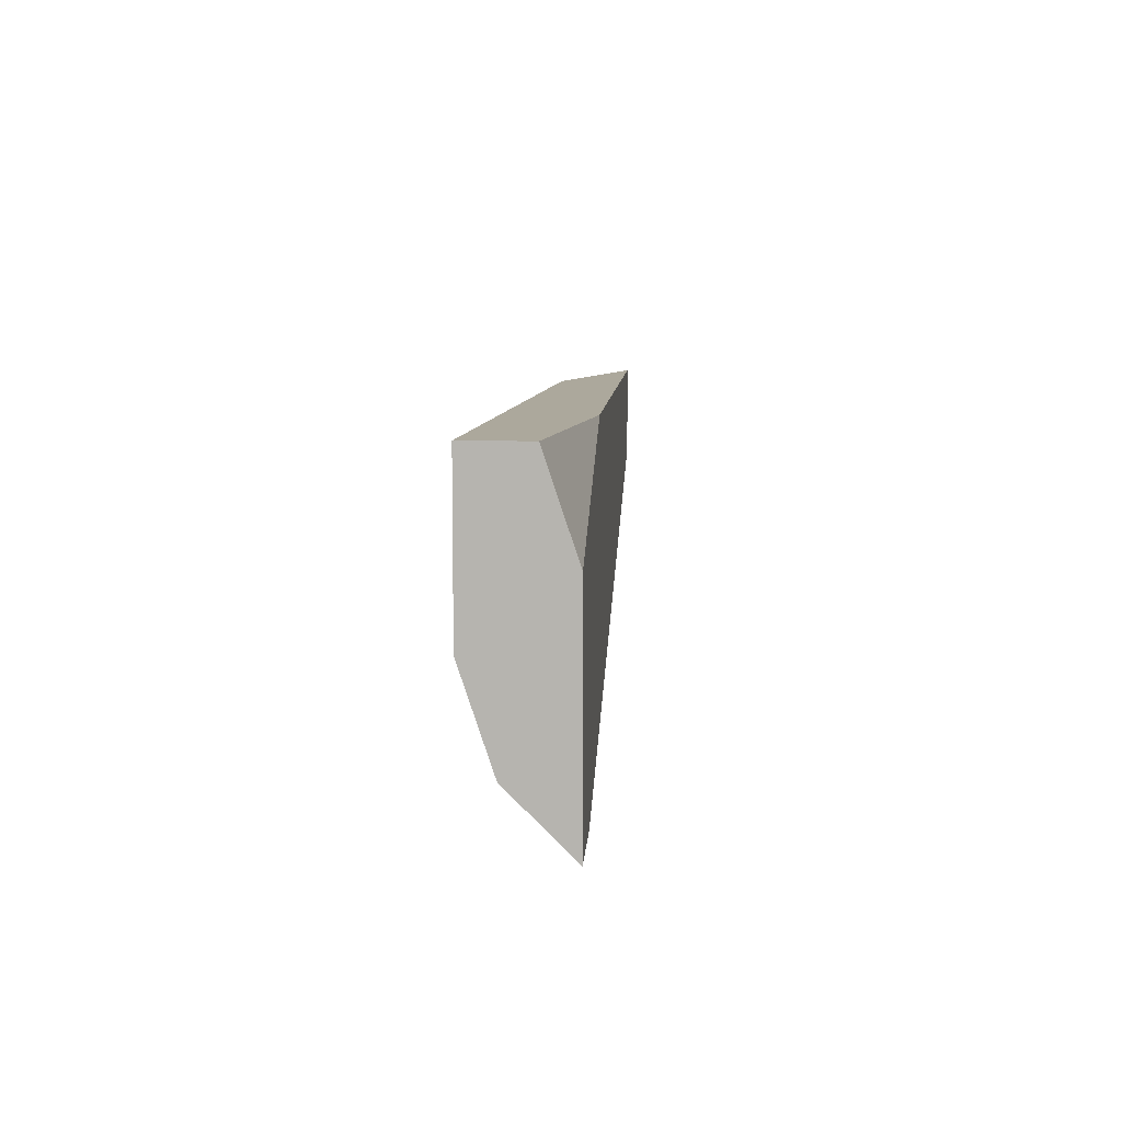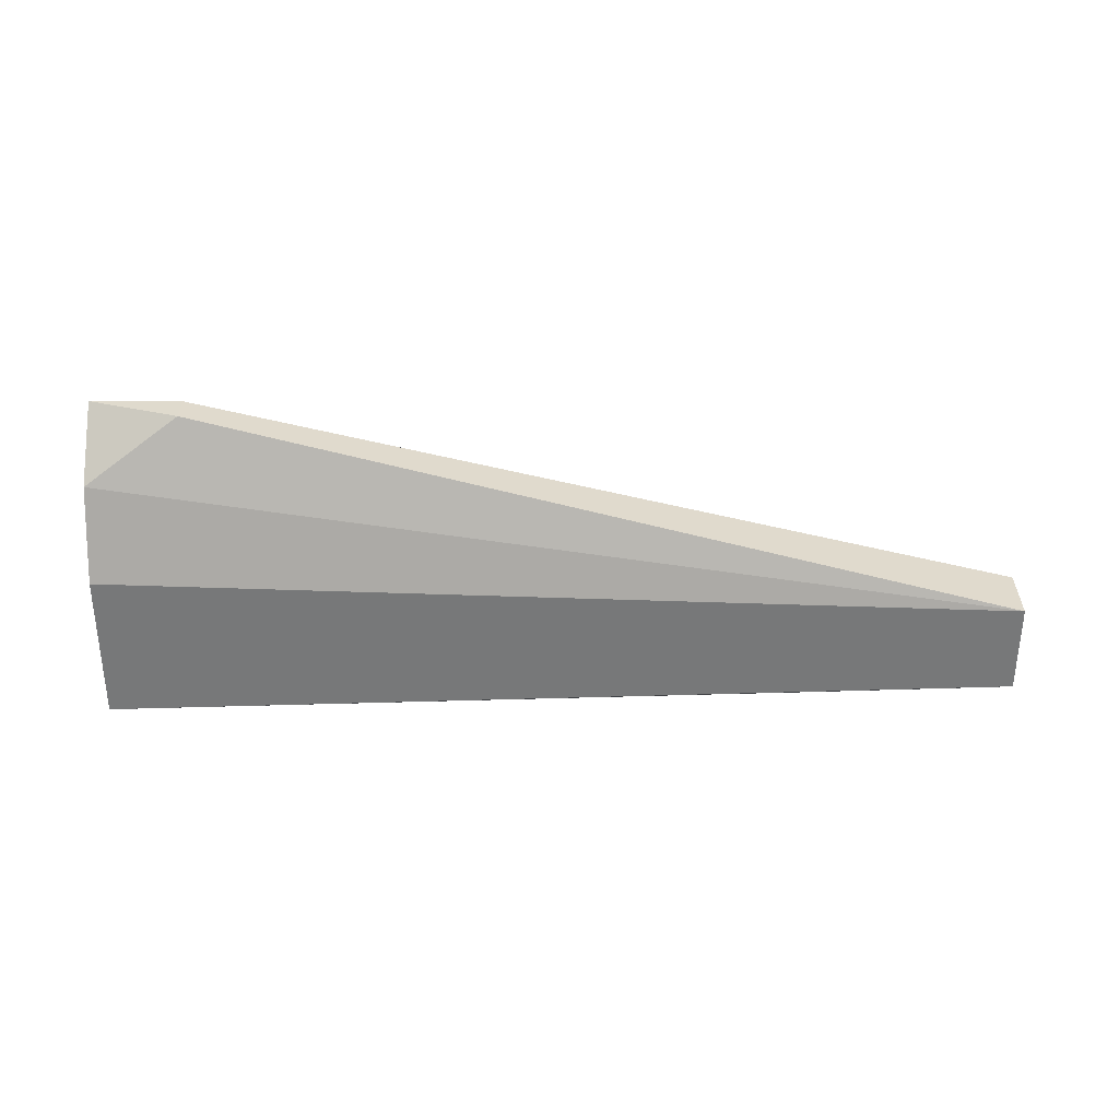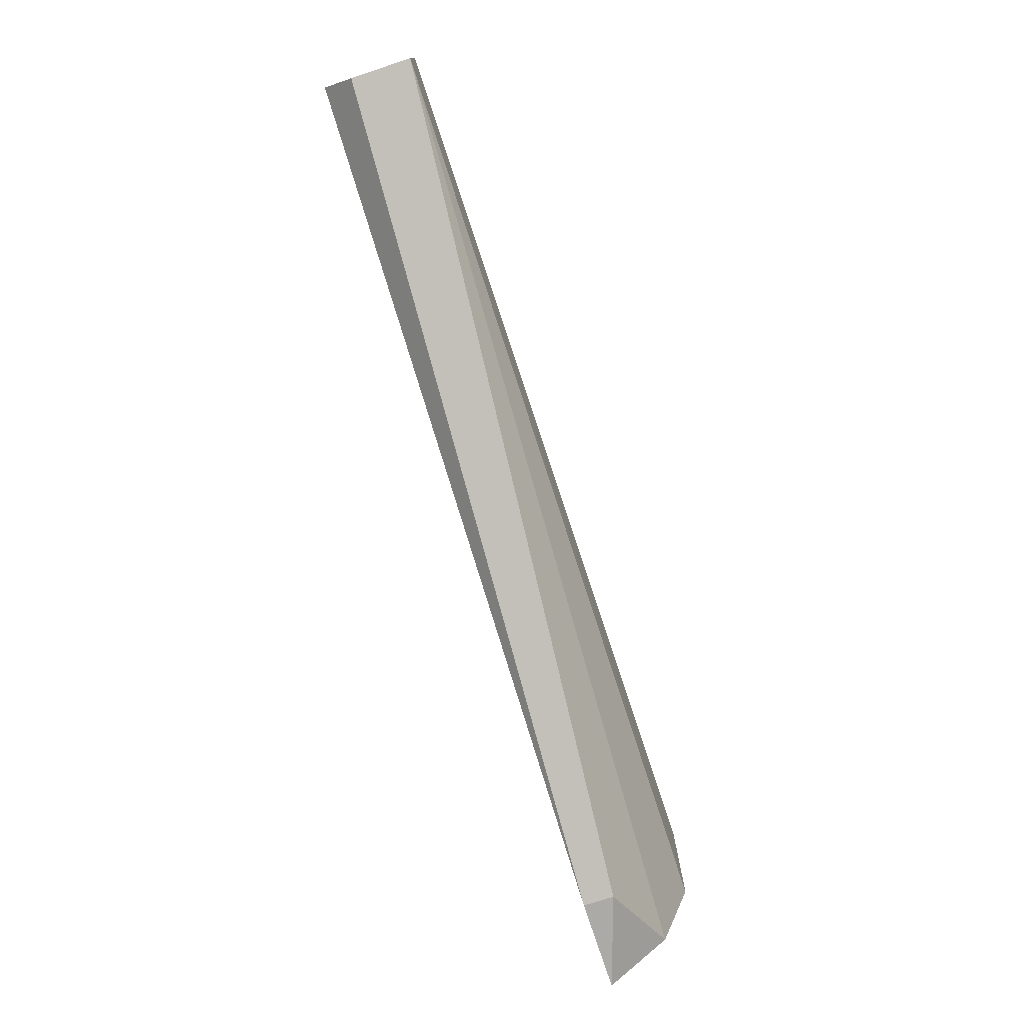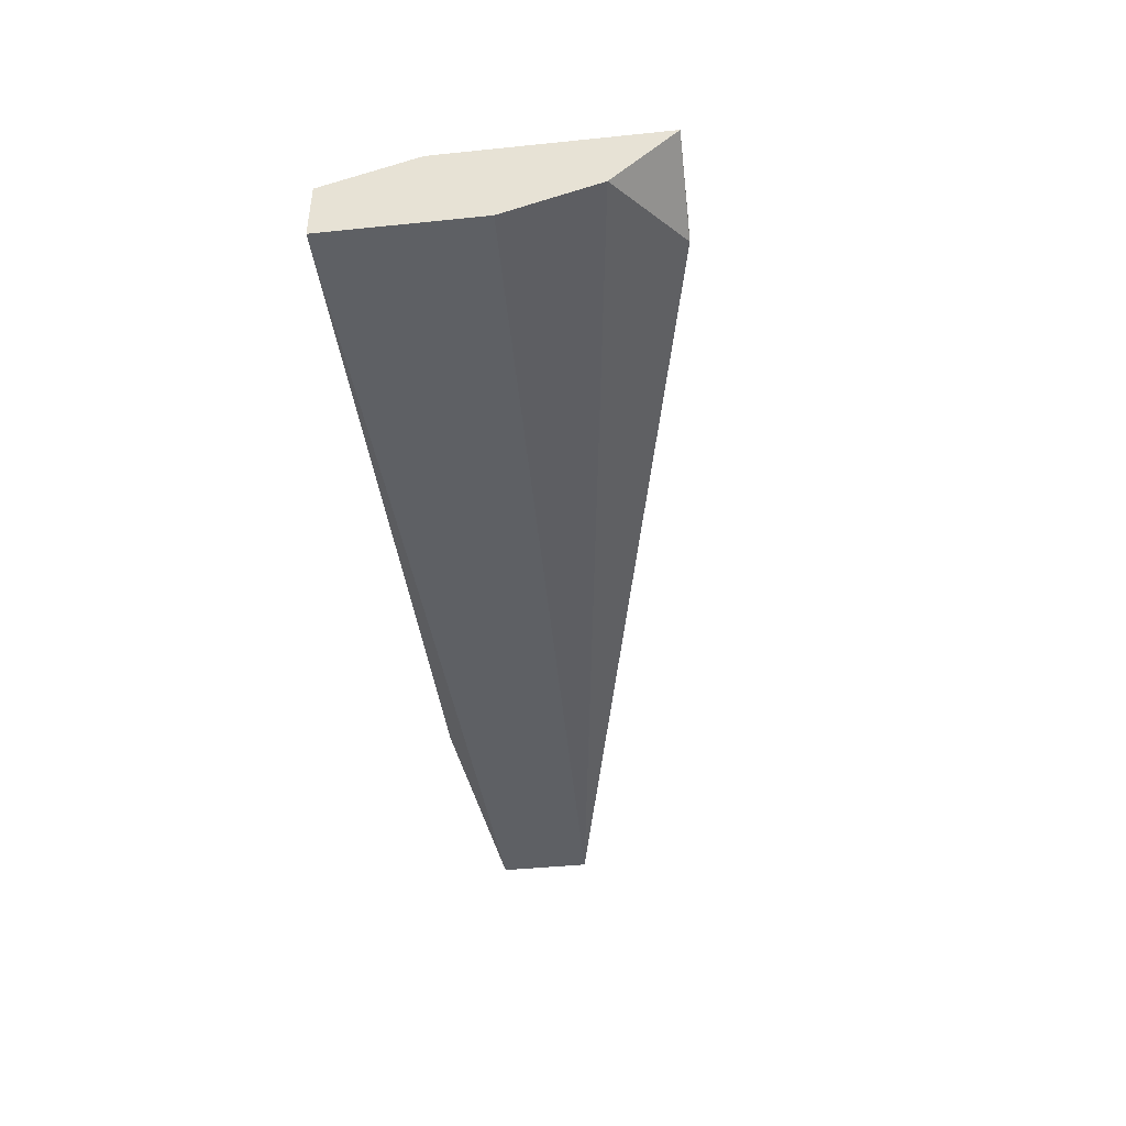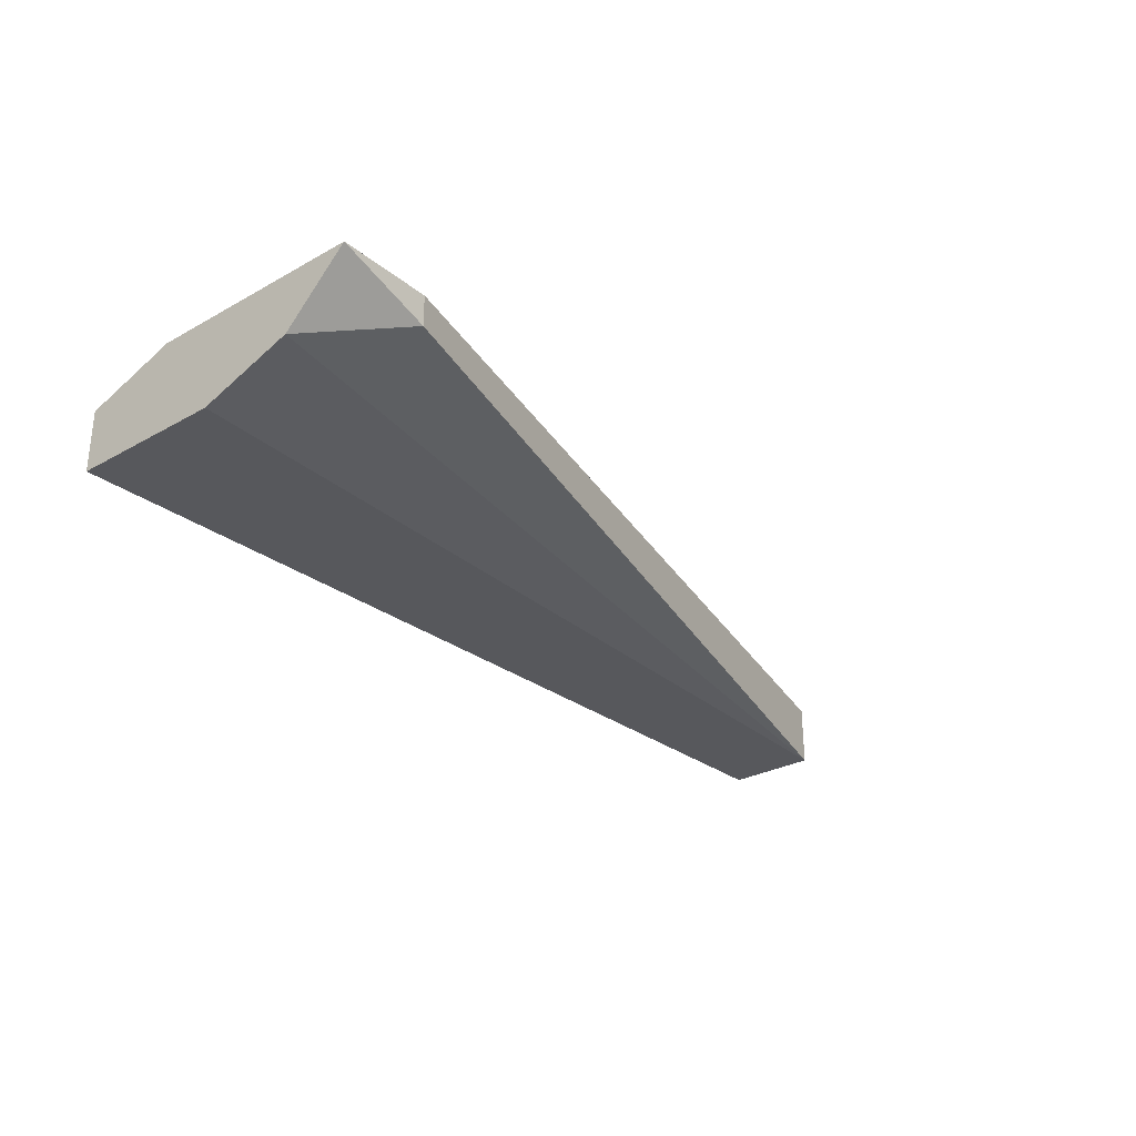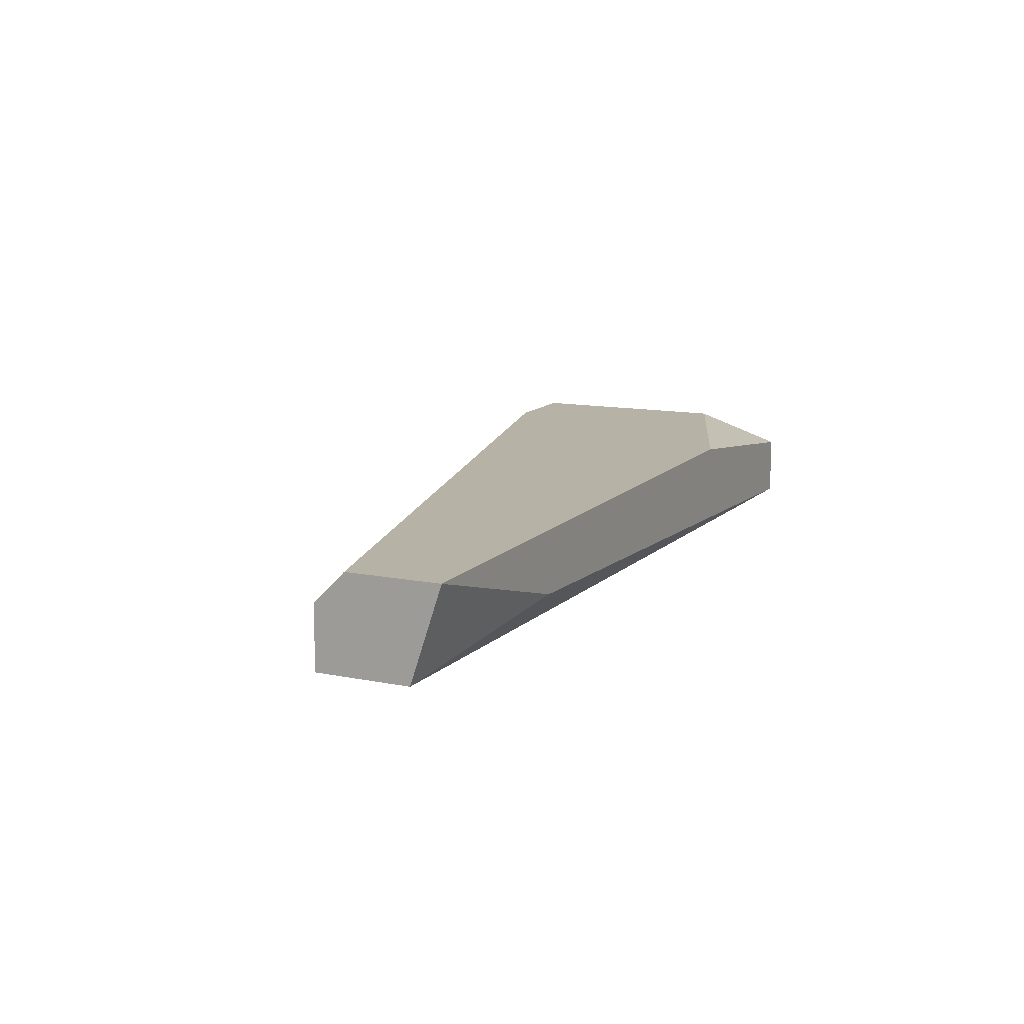
<metadata>
{"format":"obj","ext":"obj","renderer":"f3d","projection":"perspective","resolution":1024,"background":"white","views":[{"elev":8.5,"azim":93.8,"up":"+Z"},{"elev":-57.4,"azim":179.9,"up":"+Y"},{"elev":-76.0,"azim":-71.8,"up":"+Z"},{"elev":-43.1,"azim":96.9,"up":"+Y"},{"elev":-28.8,"azim":129.8,"up":"+Y"},{"elev":12.4,"azim":-64.8,"up":"+Y"}]}
</metadata>
<code>
v -0.02684 0.008244 0.0436
v -0.02684 0.008244 0.03893
v -0.02684 0.01291 0.04515
v -0.02684 0.01291 0.04049
v -0.02684 0.01136 0.03893
v -0.01595 0.0098 0.04515
v 0.01517 0.01291 0.02959
v 0.01517 0.01136 0.02959
v 0.007385 0.01291 0.04515
v 0.01984 0.0098 0.03271
v 0.01984 0.008244 0.03737
v 0.01984 0.008244 0.04515
v 0.01984 0.01291 0.02959
v 0.01984 0.01291 0.04049
v 0.01984 0.01136 0.04515
f 13 11 10
f 7 8 5
f 9 7 3
f 12 9 3
f 5 1 3
f 5 8 2
f 12 1 2
f 1 5 2
f 12 2 11
f 7 9 14
f 12 11 14
f 7 5 4
f 3 7 4
f 5 3 4
f 8 7 13
f 7 14 13
f 14 11 13
f 9 12 15
f 14 9 15
f 12 14 15
f 1 12 6
f 12 3 6
f 3 1 6
f 2 8 10
f 11 2 10
f 8 13 10

</code>
